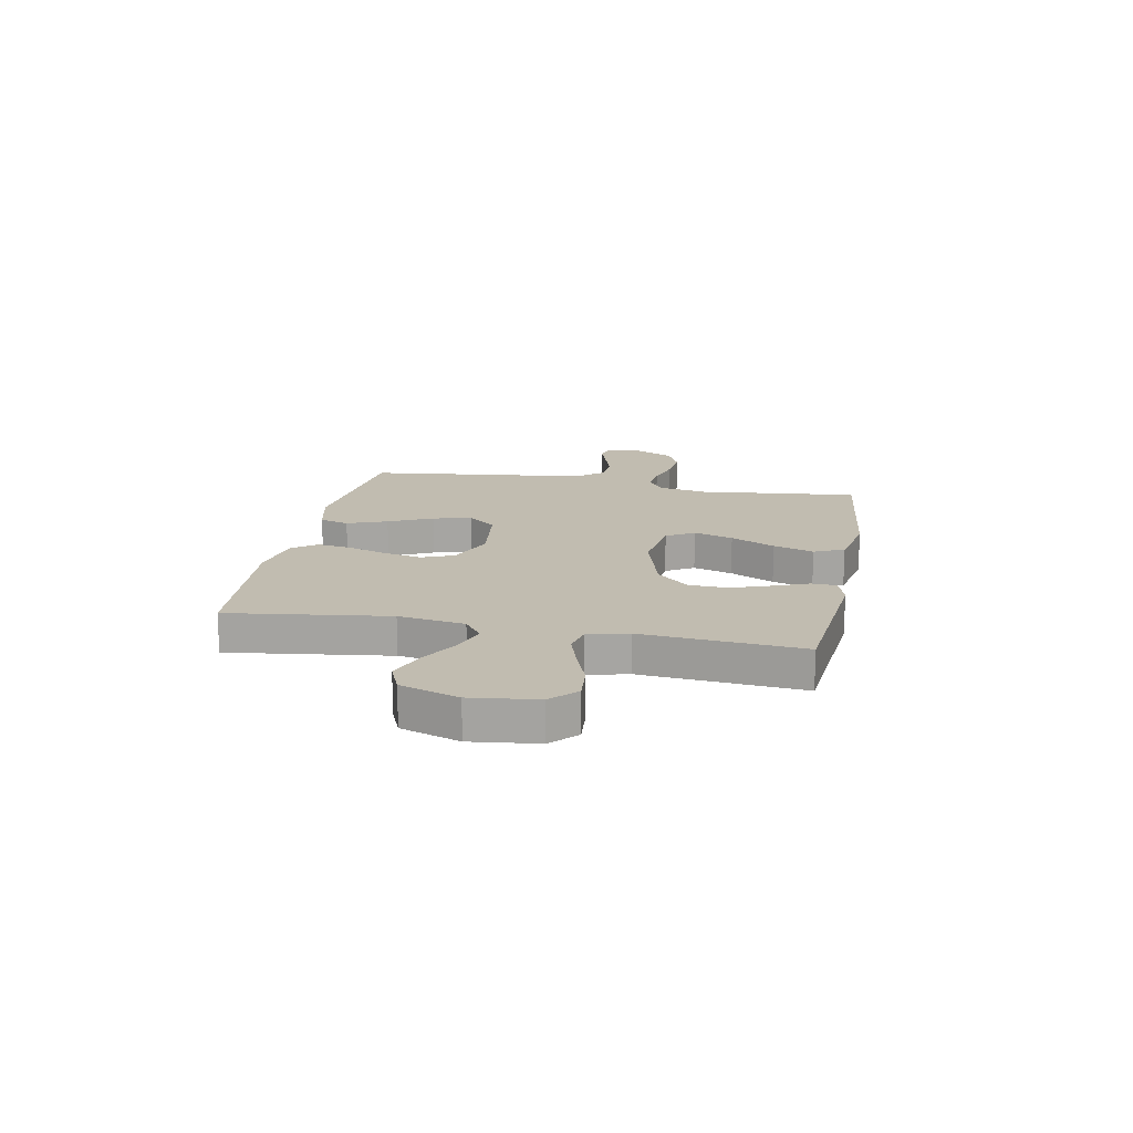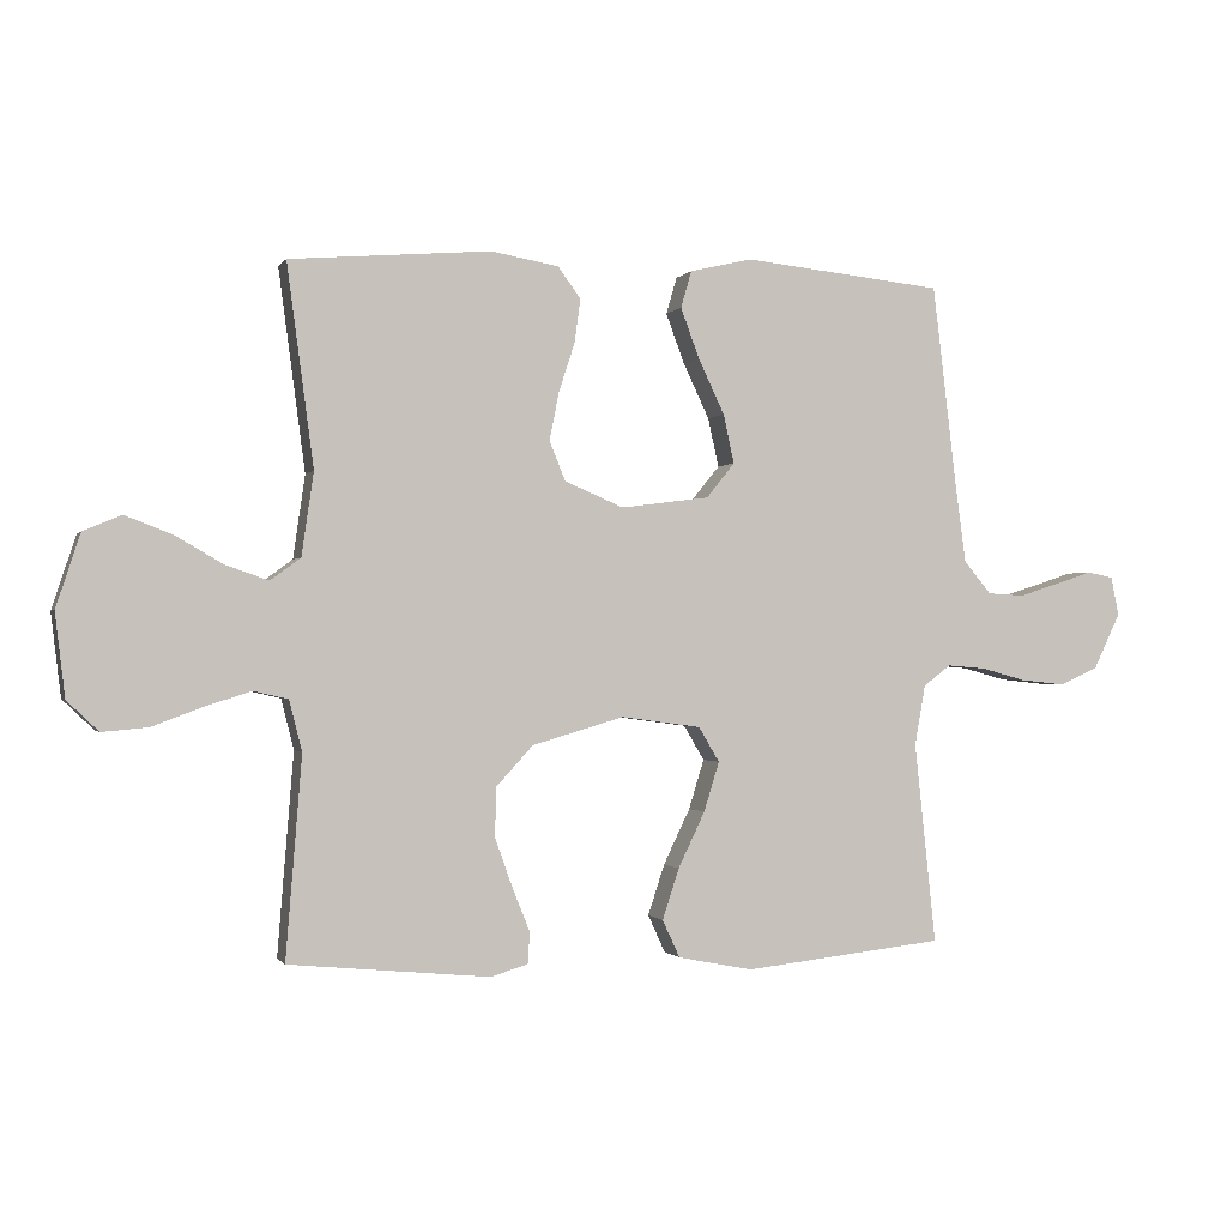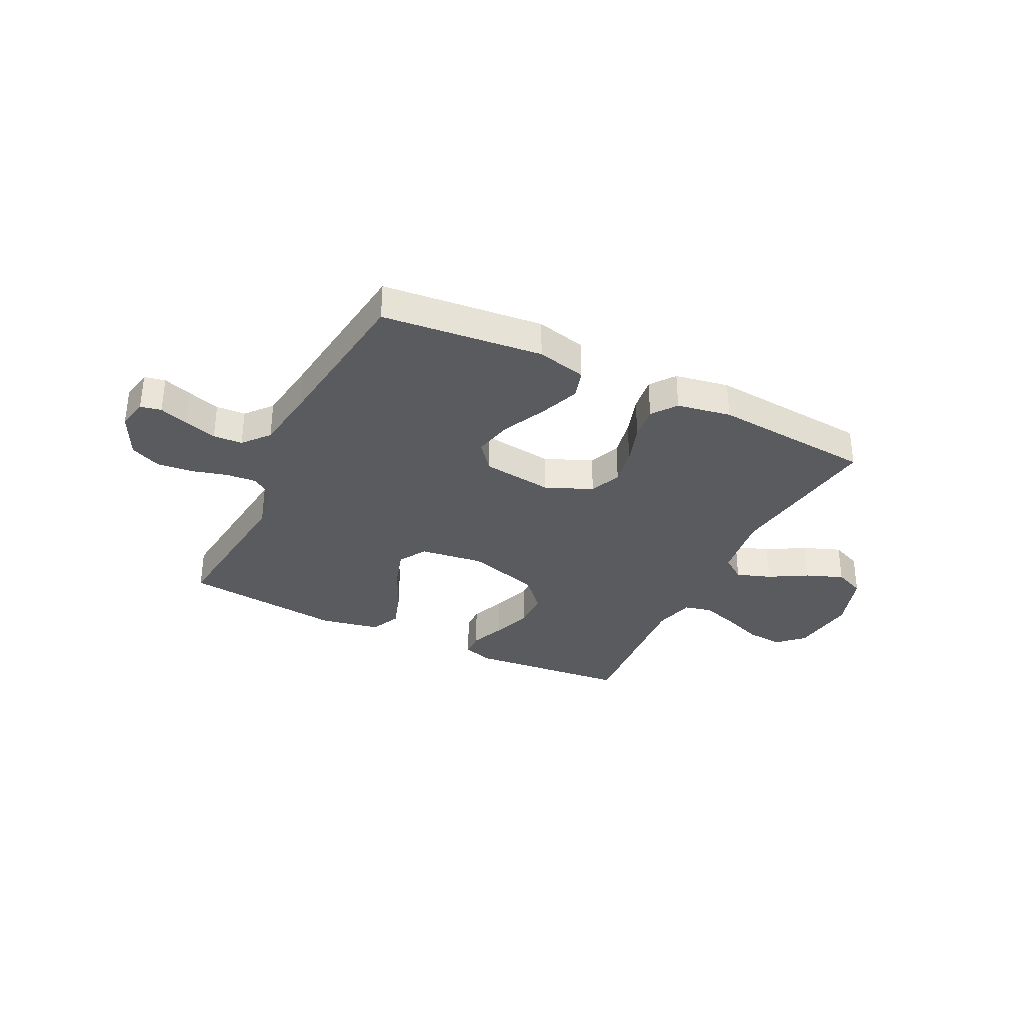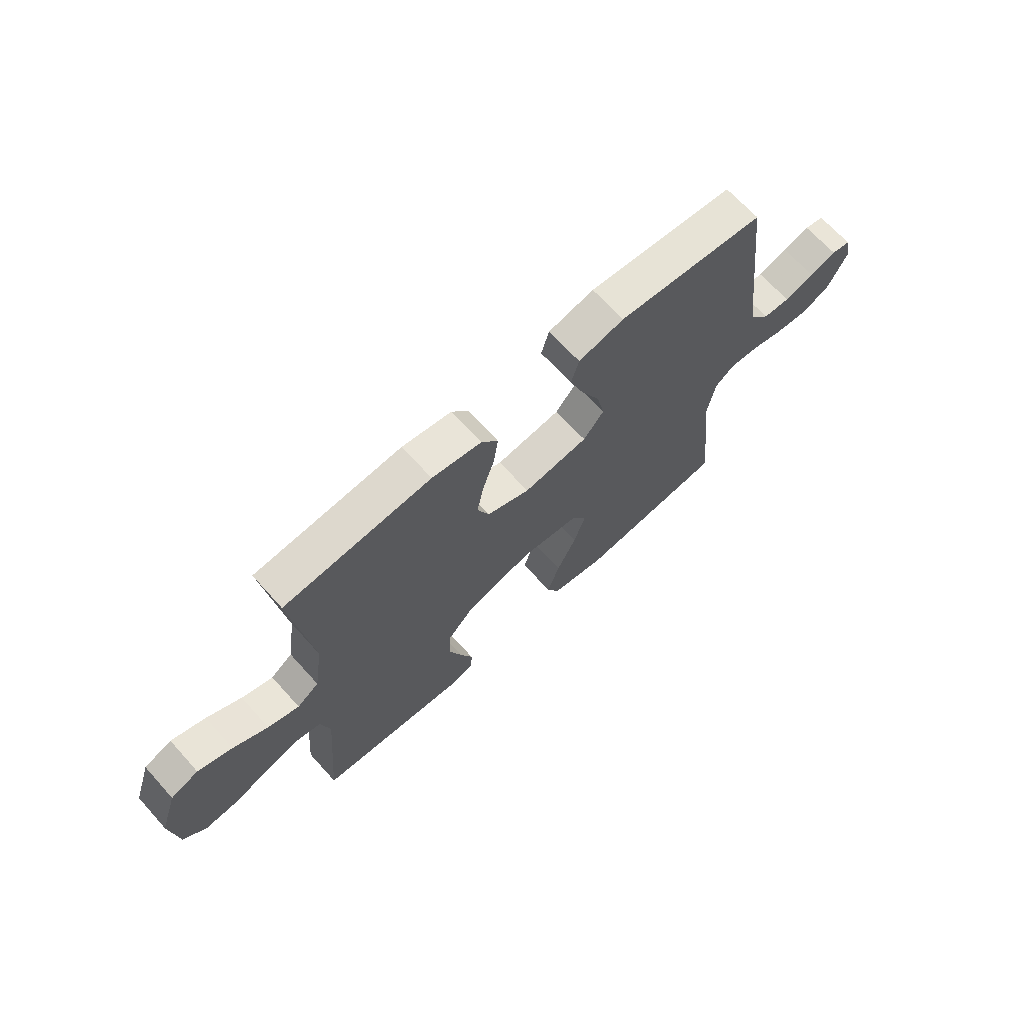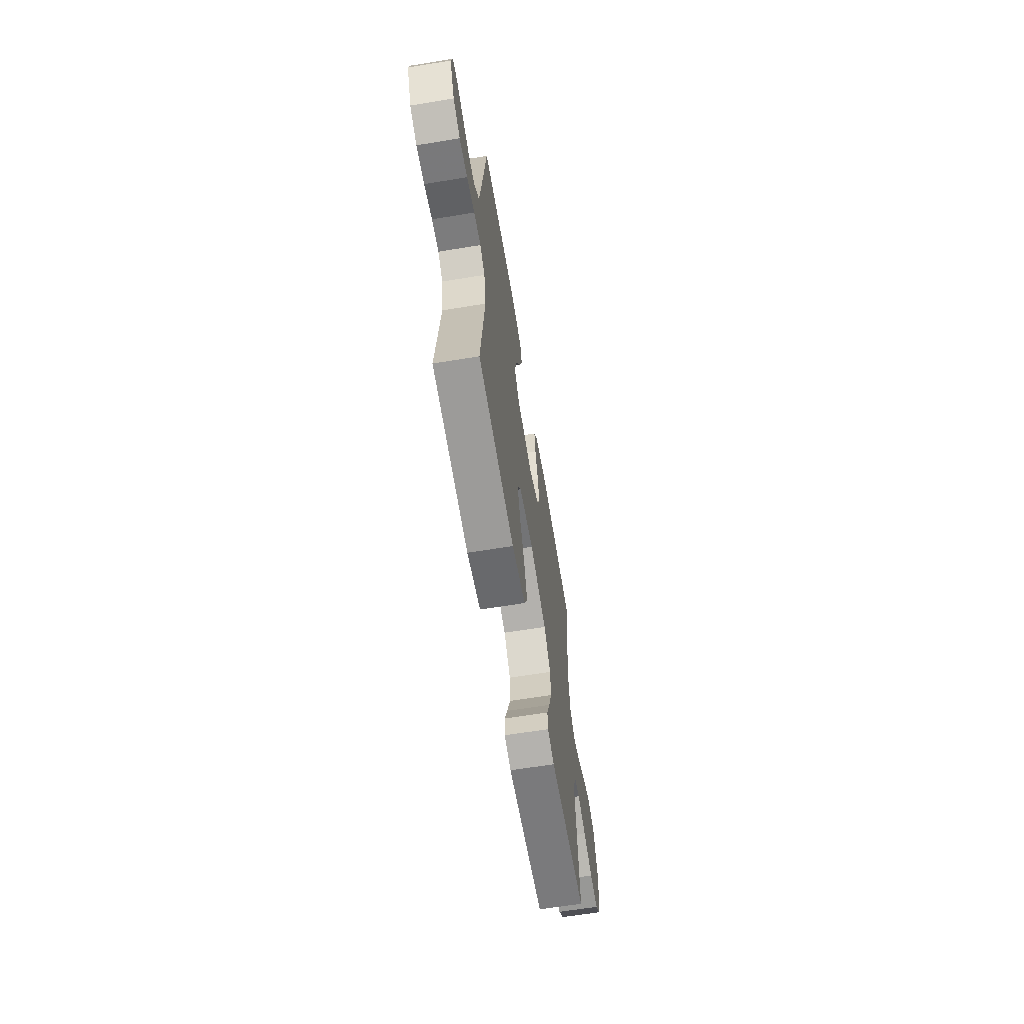
<metadata>
{"format":"obj","ext":"obj","renderer":"f3d","projection":"perspective","resolution":1024,"background":"white","views":[{"elev":16.5,"azim":100.9,"up":"+Y"},{"elev":-0.8,"azim":163.0,"up":"+Z"},{"elev":-33.5,"azim":-26.3,"up":"+Y"},{"elev":67.9,"azim":137.9,"up":"+Z"},{"elev":-63.6,"azim":-80.6,"up":"+Z"}]}
</metadata>
<code>
v -0.5 0.07 -0.5
v -0.468 0.07 -0.2
v -0.484 0.07 -0.11
v -0.525 0.07 -0.079
v -0.583 0.07 -0.084
v -0.649 0.07 -0.102
v -0.716 0.07 -0.109
v -0.774 0.07 -0.083
v -0.814 0.07 0
v -0.802 0.07 0.058
v -0.763 0.07 0.066
v -0.709 0.07 0.048
v -0.648 0.07 0.029
v -0.593 0.07 0.032
v -0.552 0.07 0.081
v -0.536 0.07 0.2
v -0.5 0.07 0.5
v -0.2 0.07 0.531
v -0.107 0.07 0.509
v -0.091 0.07 0.454
v -0.119 0.07 0.379
v -0.158 0.07 0.297
v -0.174 0.07 0.224
v -0.132 0.07 0.172
v 0 0.07 0.155
v 0.088 0.07 0.192
v 0.112 0.07 0.251
v 0.098 0.07 0.322
v 0.074 0.07 0.396
v 0.065 0.07 0.461
v 0.099 0.07 0.507
v 0.2 0.07 0.525
v 0.5 0.07 0.5
v 0.46 0.07 0.2
v 0.478 0.07 0.076
v 0.523 0.07 0.043
v 0.587 0.07 0.065
v 0.658 0.07 0.106
v 0.728 0.07 0.133
v 0.785 0.07 0.109
v 0.821 0.07 0
v 0.806 0.07 -0.124
v 0.759 0.07 -0.169
v 0.691 0.07 -0.163
v 0.616 0.07 -0.135
v 0.547 0.07 -0.113
v 0.495 0.07 -0.125
v 0.476 0.07 -0.2
v 0.5 0.07 -0.5
v 0.2 0.07 -0.529
v 0.144 0.07 -0.512
v 0.142 0.07 -0.465
v 0.168 0.07 -0.4
v 0.194 0.07 -0.327
v 0.192 0.07 -0.254
v 0.137 0.07 -0.194
v 0 0.07 -0.154
v -0.119 0.07 -0.17
v -0.15 0.07 -0.222
v -0.127 0.07 -0.296
v -0.087 0.07 -0.379
v -0.062 0.07 -0.455
v -0.088 0.07 -0.511
v -0.2 0.07 -0.533
v -0.5 0 -0.5
v -0.468 0 -0.2
v -0.484 0 -0.11
v -0.525 0 -0.079
v -0.583 0 -0.084
v -0.649 0 -0.102
v -0.716 0 -0.109
v -0.774 0 -0.083
v -0.814 0 0
v -0.802 0 0.058
v -0.763 0 0.066
v -0.709 0 0.048
v -0.648 0 0.029
v -0.593 0 0.032
v -0.552 0 0.081
v -0.536 0 0.2
v -0.5 0 0.5
v -0.2 0 0.531
v -0.107 0 0.509
v -0.091 0 0.454
v -0.119 0 0.379
v -0.158 0 0.297
v -0.174 0 0.224
v -0.132 0 0.172
v 0 0 0.155
v 0.088 0 0.192
v 0.112 0 0.251
v 0.098 0 0.322
v 0.074 0 0.396
v 0.065 0 0.461
v 0.099 0 0.507
v 0.2 0 0.525
v 0.5 0 0.5
v 0.46 0 0.2
v 0.478 0 0.076
v 0.523 0 0.043
v 0.587 0 0.065
v 0.658 0 0.106
v 0.728 0 0.133
v 0.785 0 0.109
v 0.821 0 0
v 0.806 0 -0.124
v 0.759 0 -0.169
v 0.691 0 -0.163
v 0.616 0 -0.135
v 0.547 0 -0.113
v 0.495 0 -0.125
v 0.476 0 -0.2
v 0.5 0 -0.5
v 0.2 0 -0.529
v 0.144 0 -0.512
v 0.142 0 -0.465
v 0.168 0 -0.4
v 0.194 0 -0.327
v 0.192 0 -0.254
v 0.137 0 -0.194
v 0 0 -0.154
v -0.119 0 -0.17
v -0.15 0 -0.222
v -0.127 0 -0.296
v -0.087 0 -0.379
v -0.062 0 -0.455
v -0.088 0 -0.511
v -0.2 0 -0.533
f 64 1 2
f 63 64 2
f 62 63 2
f 61 62 2
f 60 61 2
f 59 60 2 3
f 58 59 3 4
f 57 58 4
f 51 52 53
f 50 51 53
f 49 50 53
f 48 49 53
f 47 48 53 54
f 43 44 45
f 42 43 45
f 41 42 45
f 40 41 45
f 39 40 45
f 38 39 45
f 37 38 45
f 36 37 45 46
f 35 36 46 47
f 32 33 34
f 31 32 34
f 30 31 34
f 29 30 34
f 28 29 34
f 34 35 47
f 28 34 47
f 27 28 47
f 20 21 22
f 19 20 22
f 18 19 22
f 17 18 22
f 16 17 22
f 15 16 22 23
f 14 15 23 24
f 10 11 12
f 9 10 12
f 8 9 12
f 7 8 12
f 6 7 12
f 5 6 12
f 4 5 12 13
f 57 4 13 14
f 47 54 55
f 47 55 56
f 27 47 56
f 26 27 56
f 25 26 56 57
f 14 24 25 57
f 66 65 128
f 66 128 127
f 66 127 126
f 66 126 125
f 66 125 124
f 67 66 124 123
f 68 67 123 122
f 68 122 121
f 117 116 115
f 117 115 114
f 117 114 113
f 117 113 112
f 118 117 112 111
f 109 108 107
f 109 107 106
f 109 106 105
f 109 105 104
f 109 104 103
f 109 103 102
f 109 102 101
f 110 109 101 100
f 111 110 100 99
f 98 97 96
f 98 96 95
f 98 95 94
f 98 94 93
f 98 93 92
f 111 99 98
f 111 98 92
f 111 92 91
f 86 85 84
f 86 84 83
f 86 83 82
f 86 82 81
f 86 81 80
f 87 86 80 79
f 88 87 79 78
f 76 75 74
f 76 74 73
f 76 73 72
f 76 72 71
f 76 71 70
f 76 70 69
f 77 76 69 68
f 78 77 68 121
f 119 118 111
f 120 119 111
f 120 111 91
f 120 91 90
f 121 120 90 89
f 121 89 88 78
f 1 65 66 2
f 2 66 67 3
f 3 67 68 4
f 4 68 69 5
f 5 69 70 6
f 6 70 71 7
f 7 71 72 8
f 8 72 73 9
f 9 73 74 10
f 10 74 75 11
f 11 75 76 12
f 12 76 77 13
f 13 77 78 14
f 14 78 79 15
f 15 79 80 16
f 16 80 81 17
f 17 81 82 18
f 18 82 83 19
f 19 83 84 20
f 20 84 85 21
f 21 85 86 22
f 22 86 87 23
f 23 87 88 24
f 24 88 89 25
f 25 89 90 26
f 26 90 91 27
f 27 91 92 28
f 28 92 93 29
f 29 93 94 30
f 30 94 95 31
f 31 95 96 32
f 32 96 97 33
f 33 97 98 34
f 34 98 99 35
f 35 99 100 36
f 36 100 101 37
f 37 101 102 38
f 38 102 103 39
f 39 103 104 40
f 40 104 105 41
f 41 105 106 42
f 42 106 107 43
f 43 107 108 44
f 44 108 109 45
f 45 109 110 46
f 46 110 111 47
f 47 111 112 48
f 48 112 113 49
f 49 113 114 50
f 50 114 115 51
f 51 115 116 52
f 52 116 117 53
f 53 117 118 54
f 54 118 119 55
f 55 119 120 56
f 56 120 121 57
f 57 121 122 58
f 58 122 123 59
f 59 123 124 60
f 60 124 125 61
f 61 125 126 62
f 62 126 127 63
f 63 127 128 64
f 64 128 65 1

</code>
